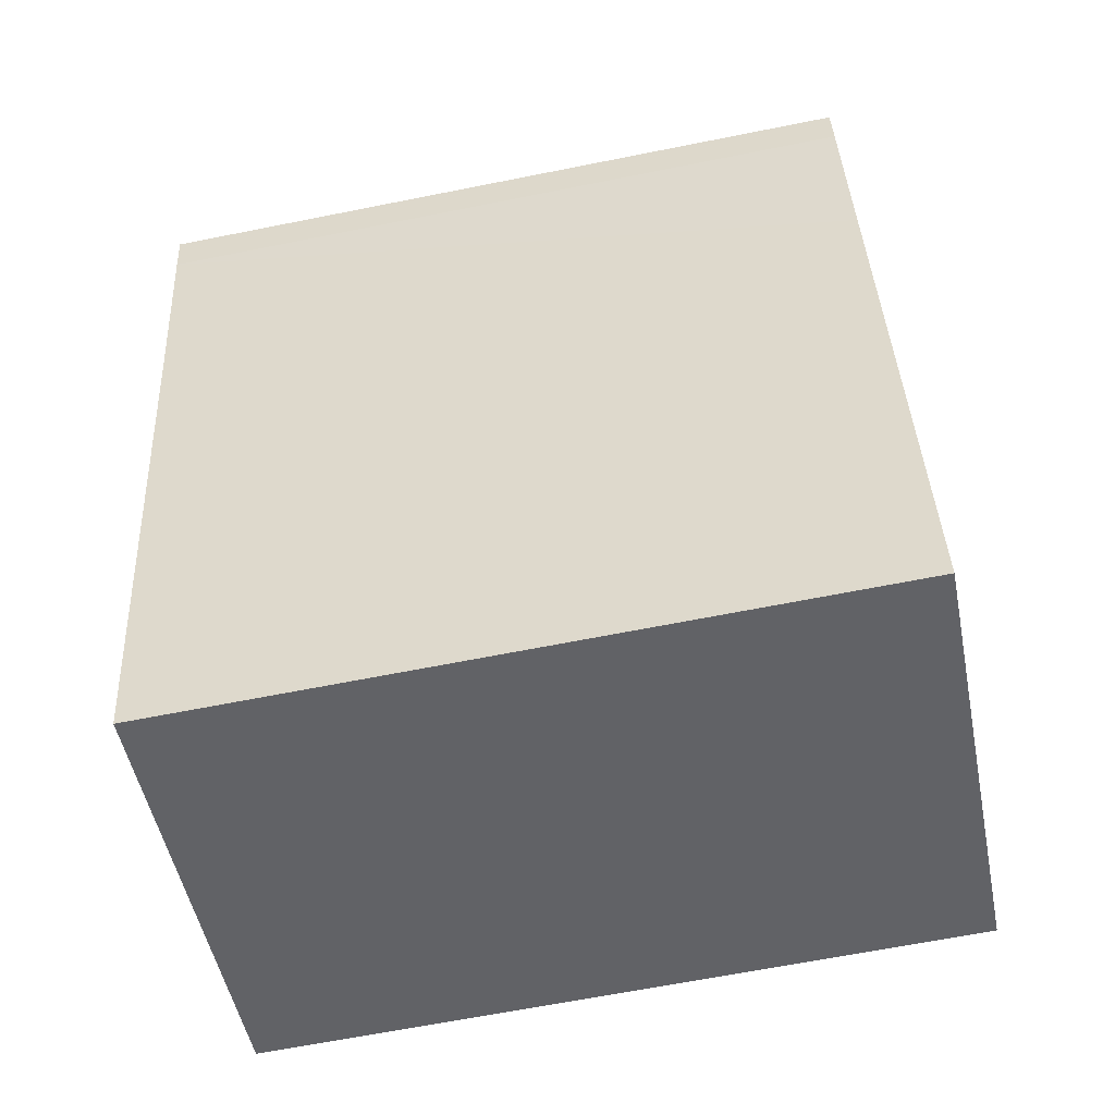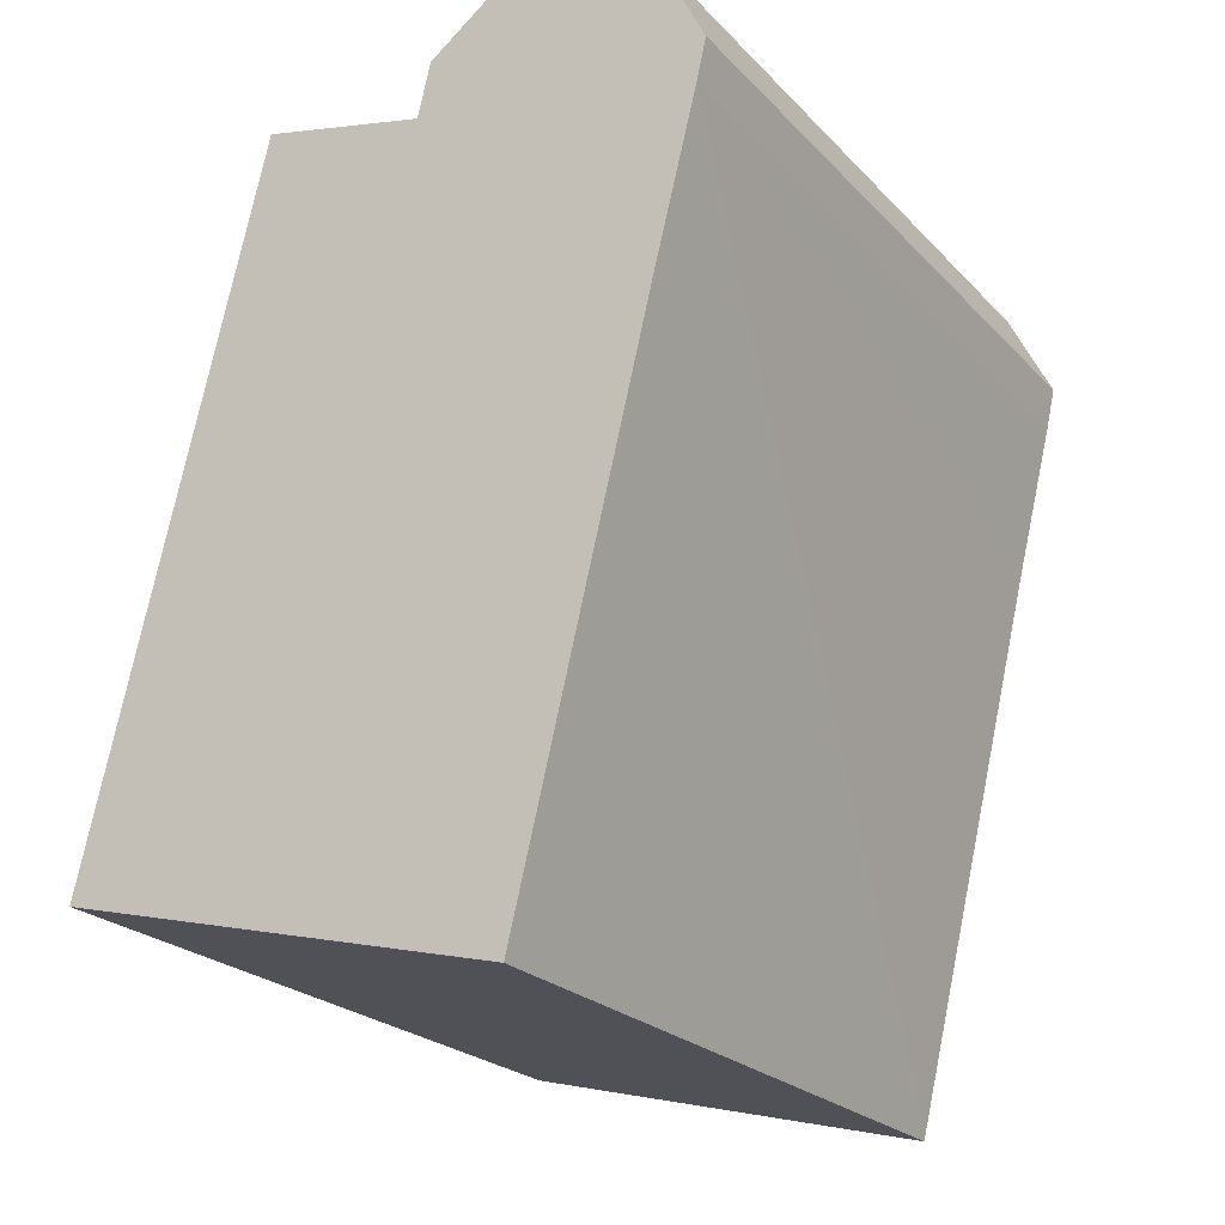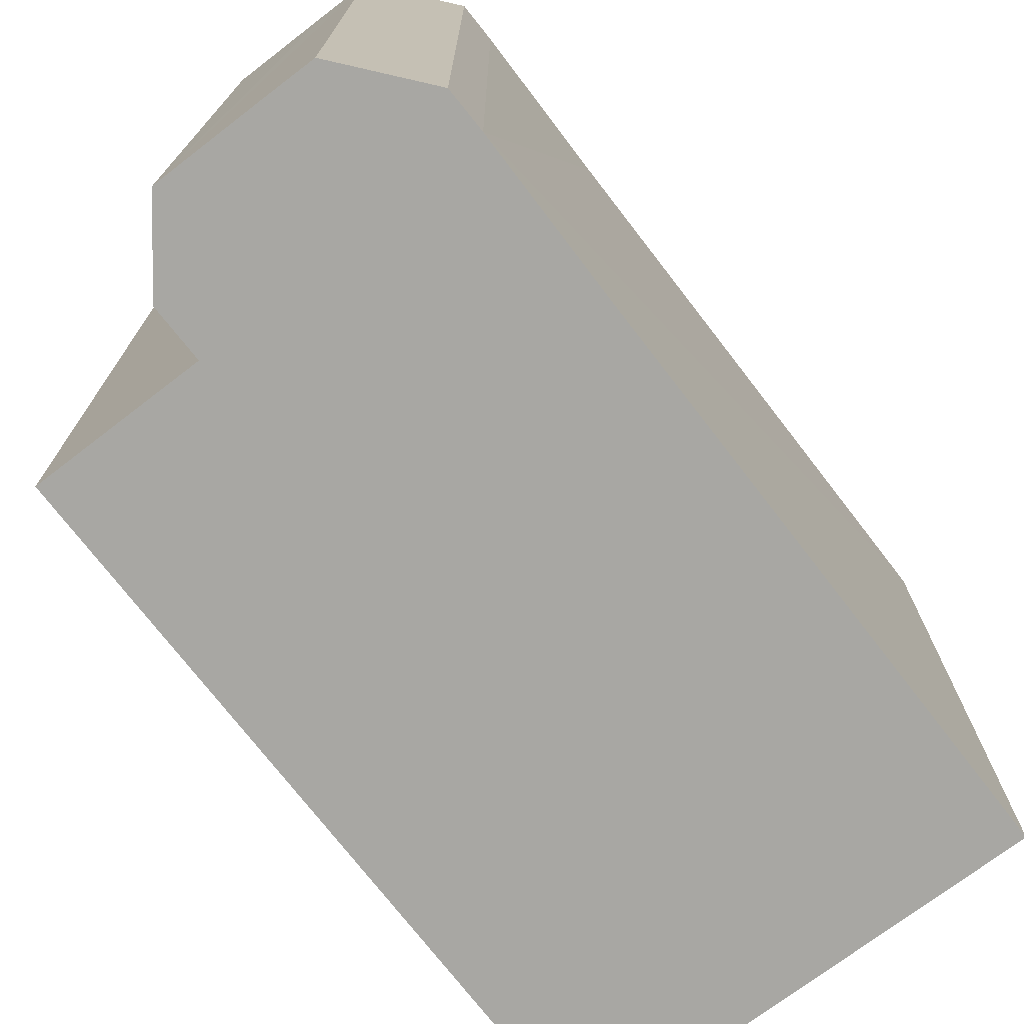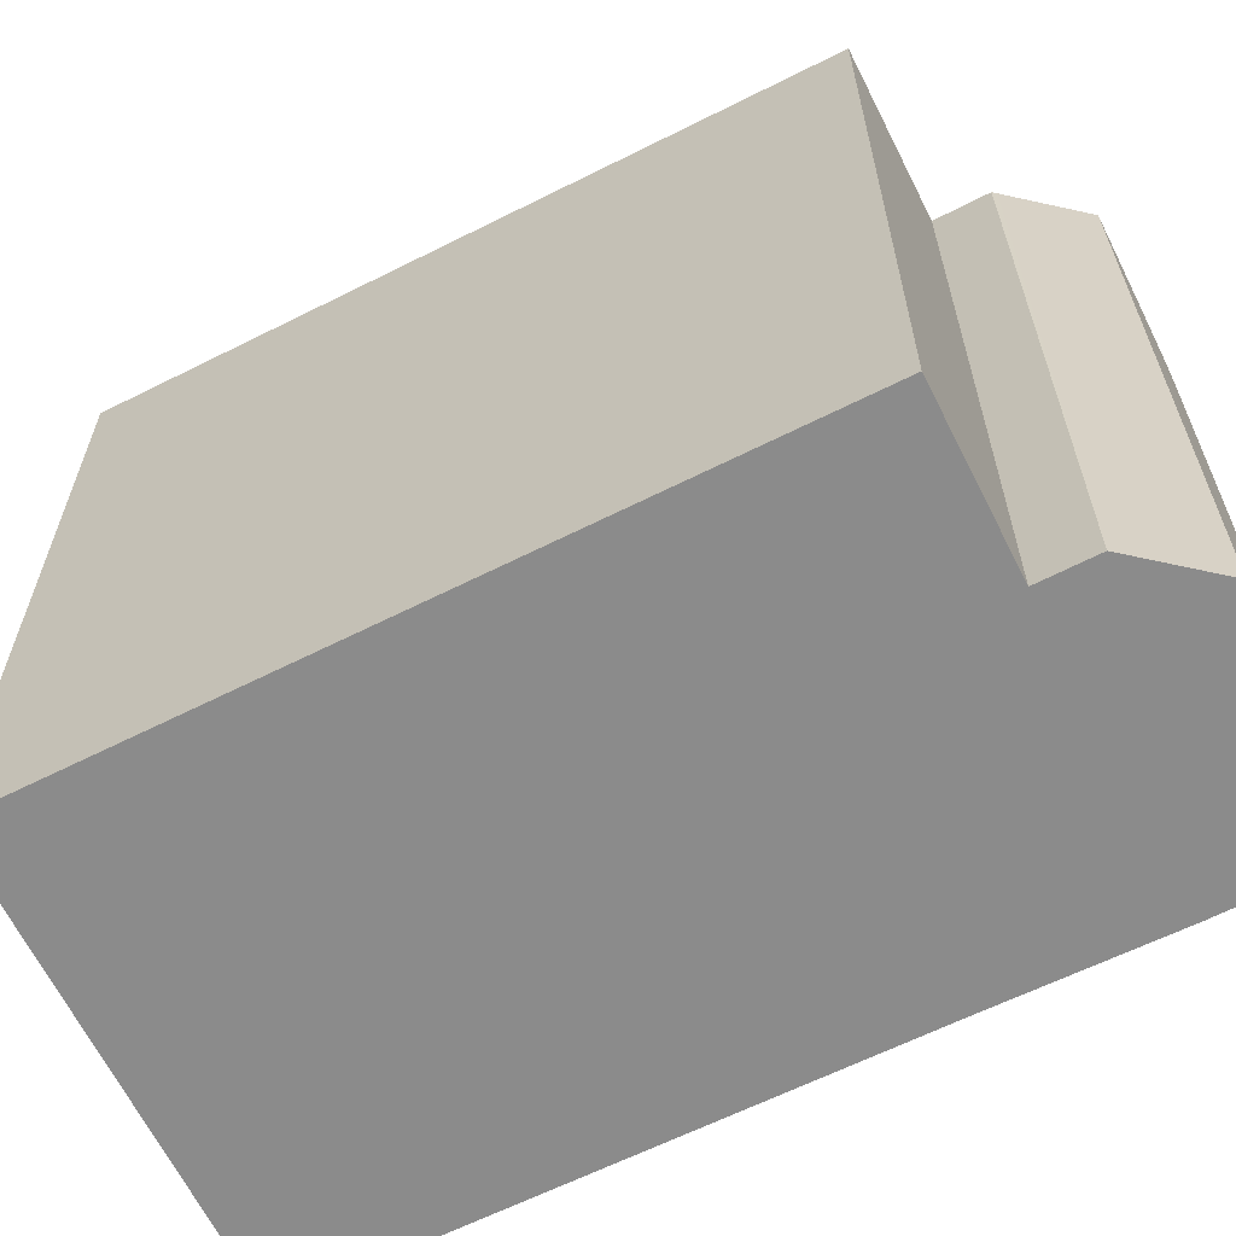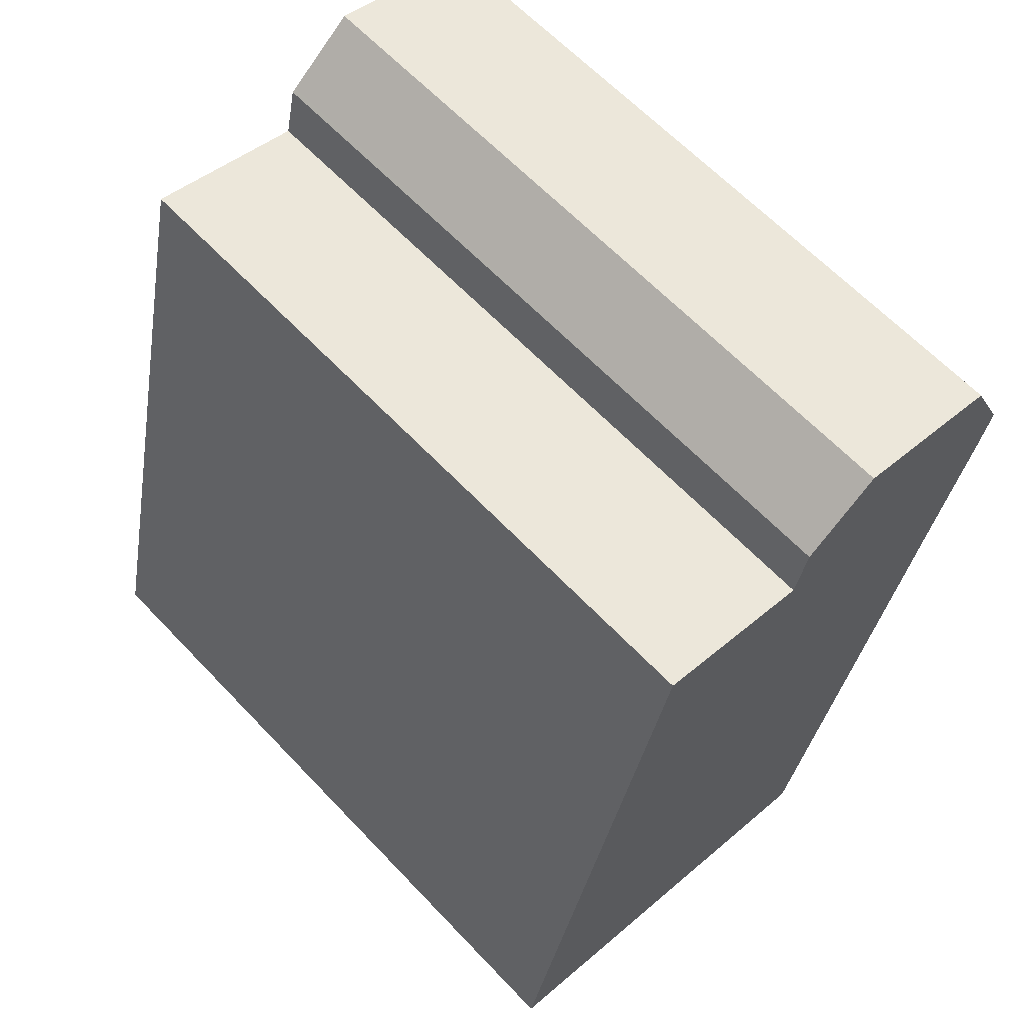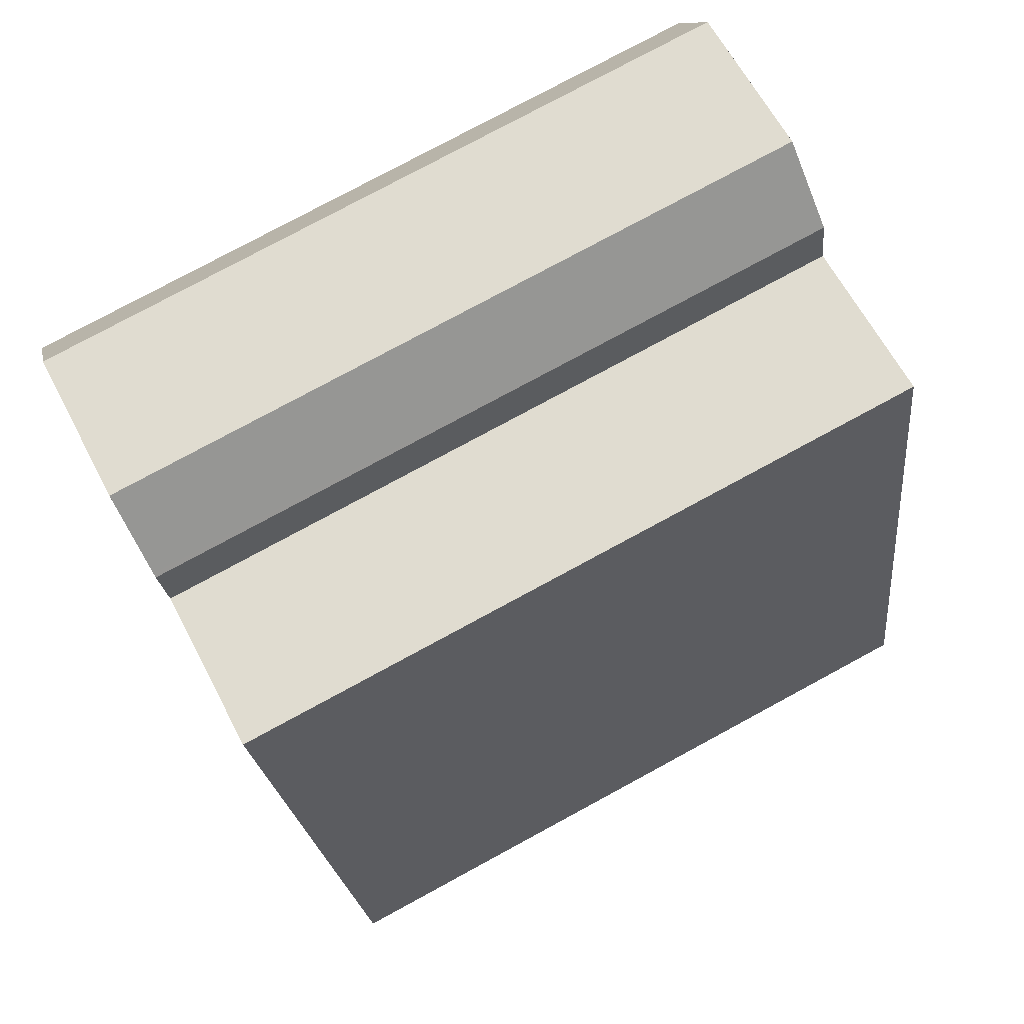
<metadata>
{"format":"obj","ext":"obj","renderer":"f3d","projection":"perspective","resolution":1024,"background":"white","views":[{"elev":-64.7,"azim":101.4,"up":"+Z"},{"elev":-23.3,"azim":31.5,"up":"+Z"},{"elev":-74.4,"azim":51.3,"up":"+Y"},{"elev":-63.9,"azim":-49.6,"up":"+Y"},{"elev":63.5,"azim":-43.4,"up":"+Z"},{"elev":78.4,"azim":-118.4,"up":"+Z"}]}
</metadata>
<code>
v  0 16.22 9.934e-16
v  9.867 16.22 -2.411
v  9.833 16.22 -2.55
v  12.84 16.22 9.8
v  0.036 16.22 0.15
v  3.785 16.22 15.8
v  7.464 16.22 14.9
v  13.76 16.22 13.49
v  13.98 16.22 14.43
v  13.88 16.22 14.62
v  12.96 16.22 16.53
v  7.743 16.22 16.12
v  11.87 16.22 16.8
v  7.834 16.22 16.19
v  9.436 16.22 17.39
v  9.833 1.561e-16 -2.55
v  0 0 0
v  3.785 -9.673e-16 15.8
v  0.036 -9.185e-18 0.15
v  7.464 -9.123e-16 14.9
v  7.743 -9.871e-16 16.12
v  9.436 -1.065e-15 17.39
v  12.96 -1.012e-15 16.53
v  11.87 -1.029e-15 16.8
v  7.834 -9.913e-16 16.19
v  13.98 -8.837e-16 14.43
v  13.76 -8.26e-16 13.49
v  12.84 -6.001e-16 9.8
v  9.867 1.476e-16 -2.411
v  13.88 -8.952e-16 14.62
g defaultobject
f 1 2 3
f 2 1 4
f 4 1 5
f 4 5 6
f 4 6 7
f 4 7 8
f 8 7 9
f 9 7 10
f 7 11 10
f 11 7 12
f 11 12 13
f 13 12 14
f 13 14 15
f 16 1 3
f 1 16 17
f 17 5 1
f 5 17 6
f 6 17 18
f 18 17 19
f 20 12 7
f 12 20 21
f 18 7 6
f 7 18 20
f 22 13 15
f 13 22 11
f 11 22 23
f 23 22 24
f 21 14 12
f 14 21 15
f 15 21 22
f 22 21 25
f 26 8 9
f 8 26 27
f 27 4 8
f 4 27 2
f 2 27 28
f 2 28 3
f 3 28 16
f 16 28 29
f 23 10 11
f 10 23 9
f 9 23 26
f 26 23 30
f 30 27 26
f 27 30 23
f 27 23 28
f 28 23 24
f 28 24 29
f 29 24 22
f 29 22 25
f 29 25 21
f 29 21 20
f 29 20 16
f 16 20 17
f 17 20 19
f 19 20 18

</code>
